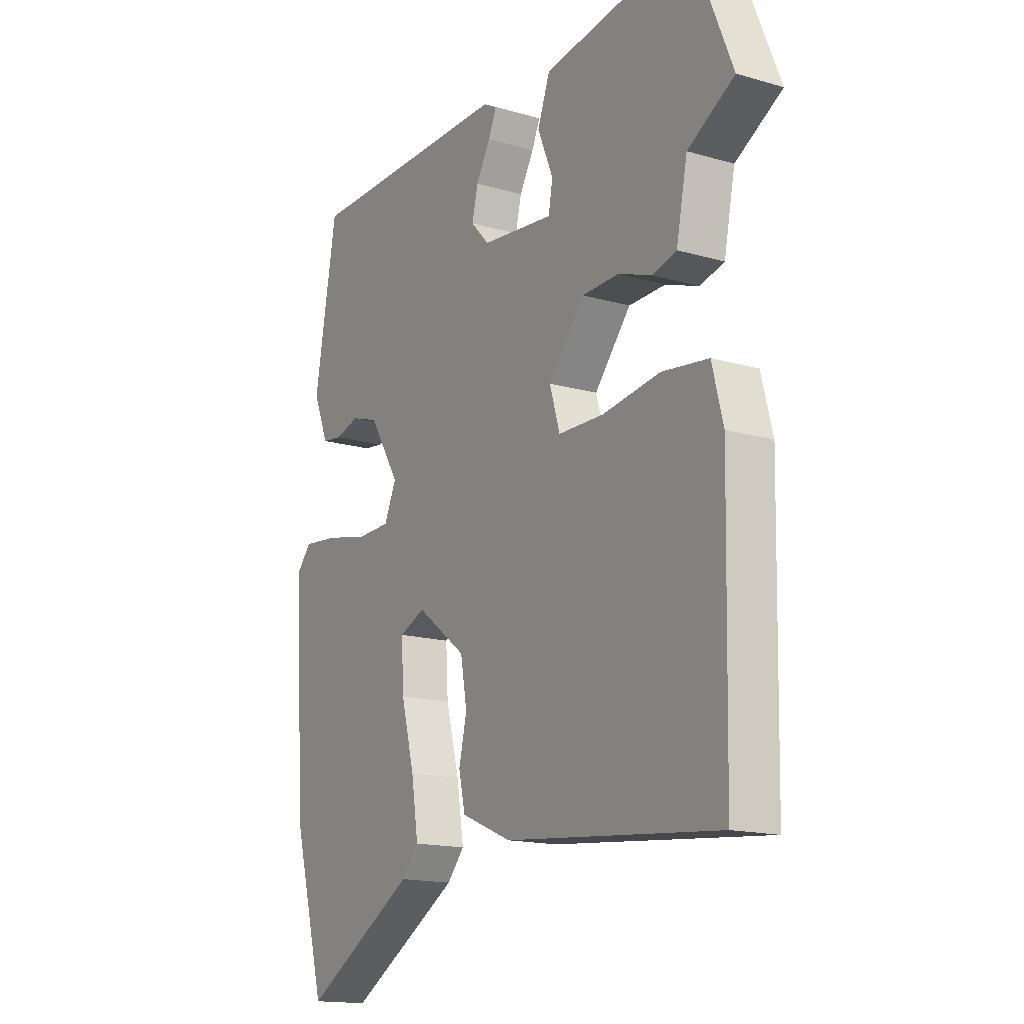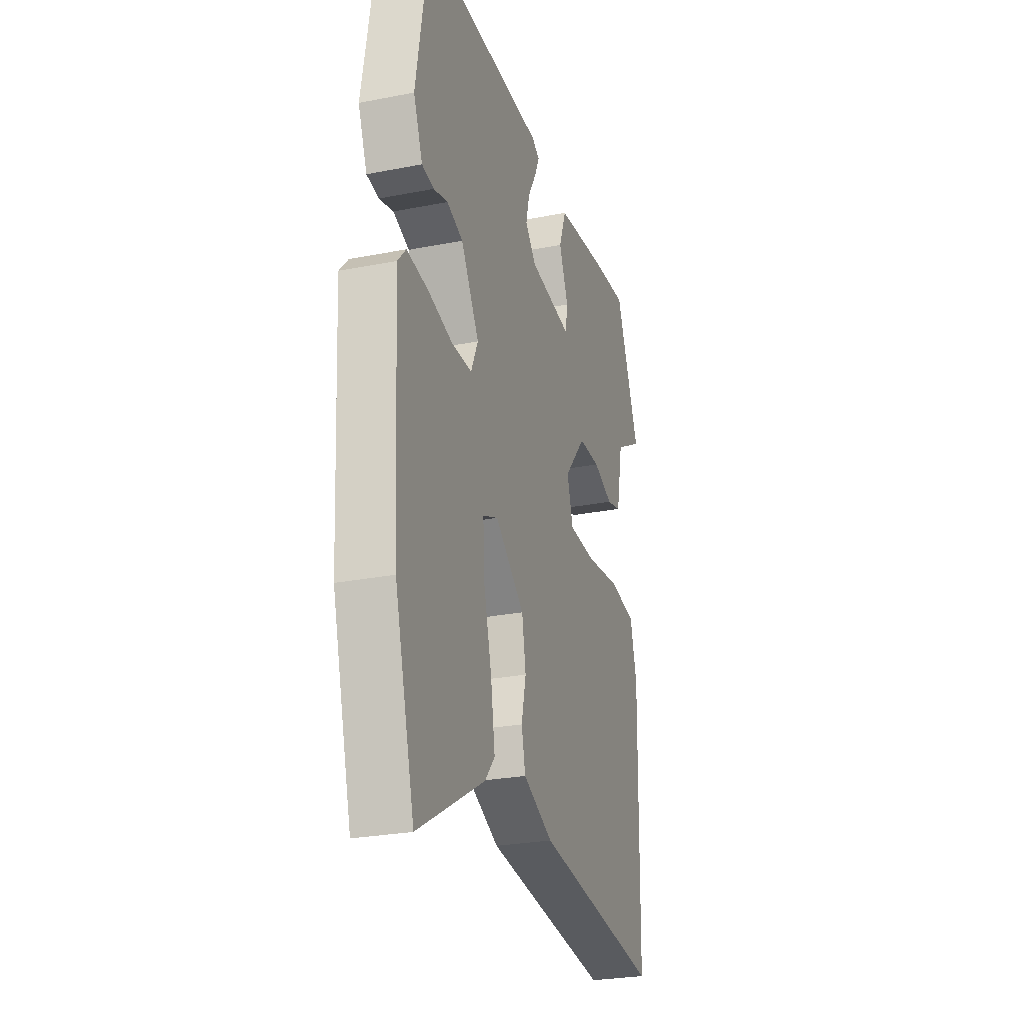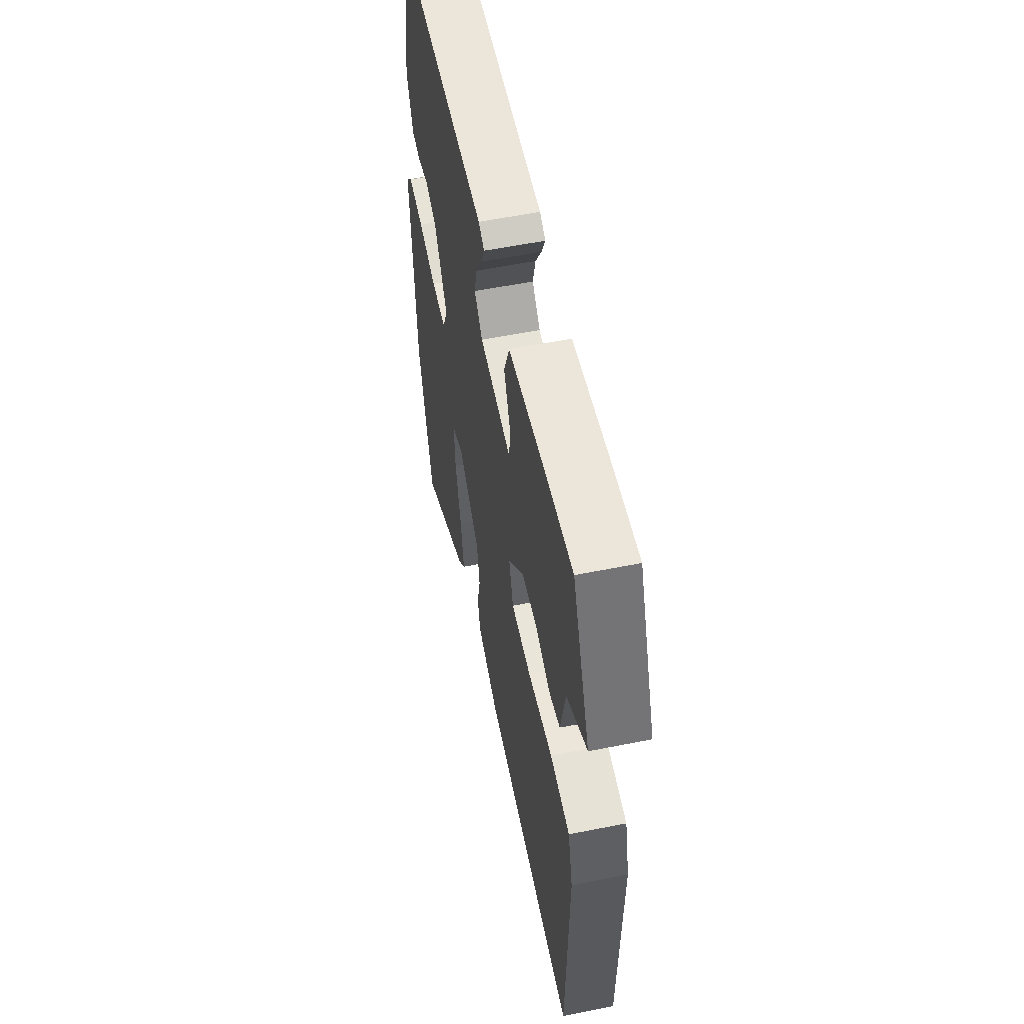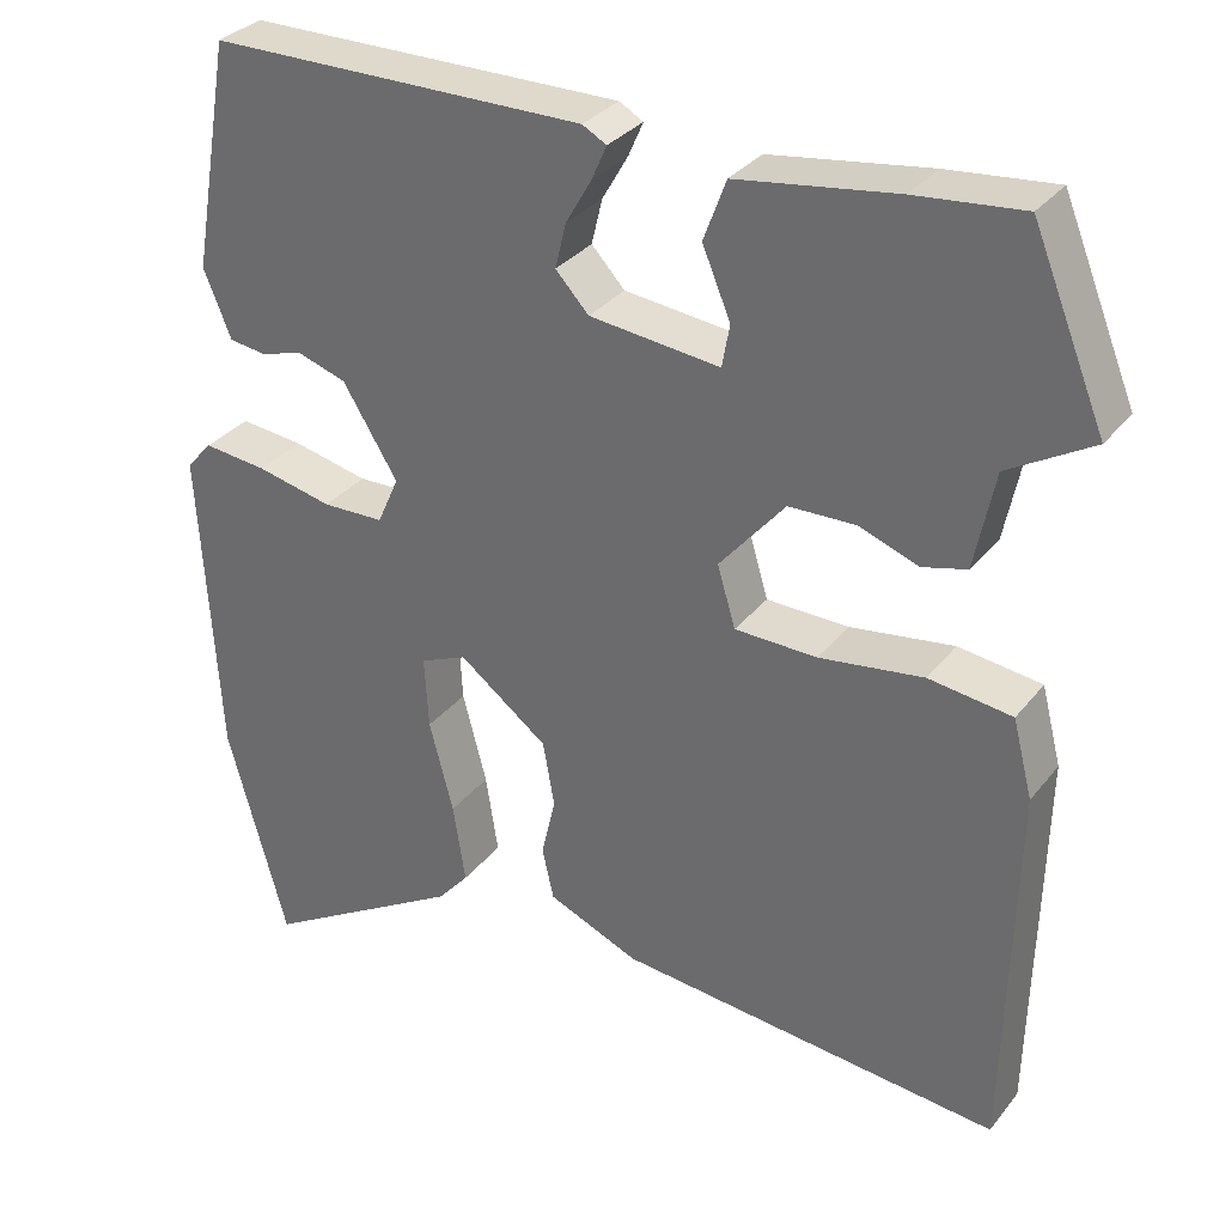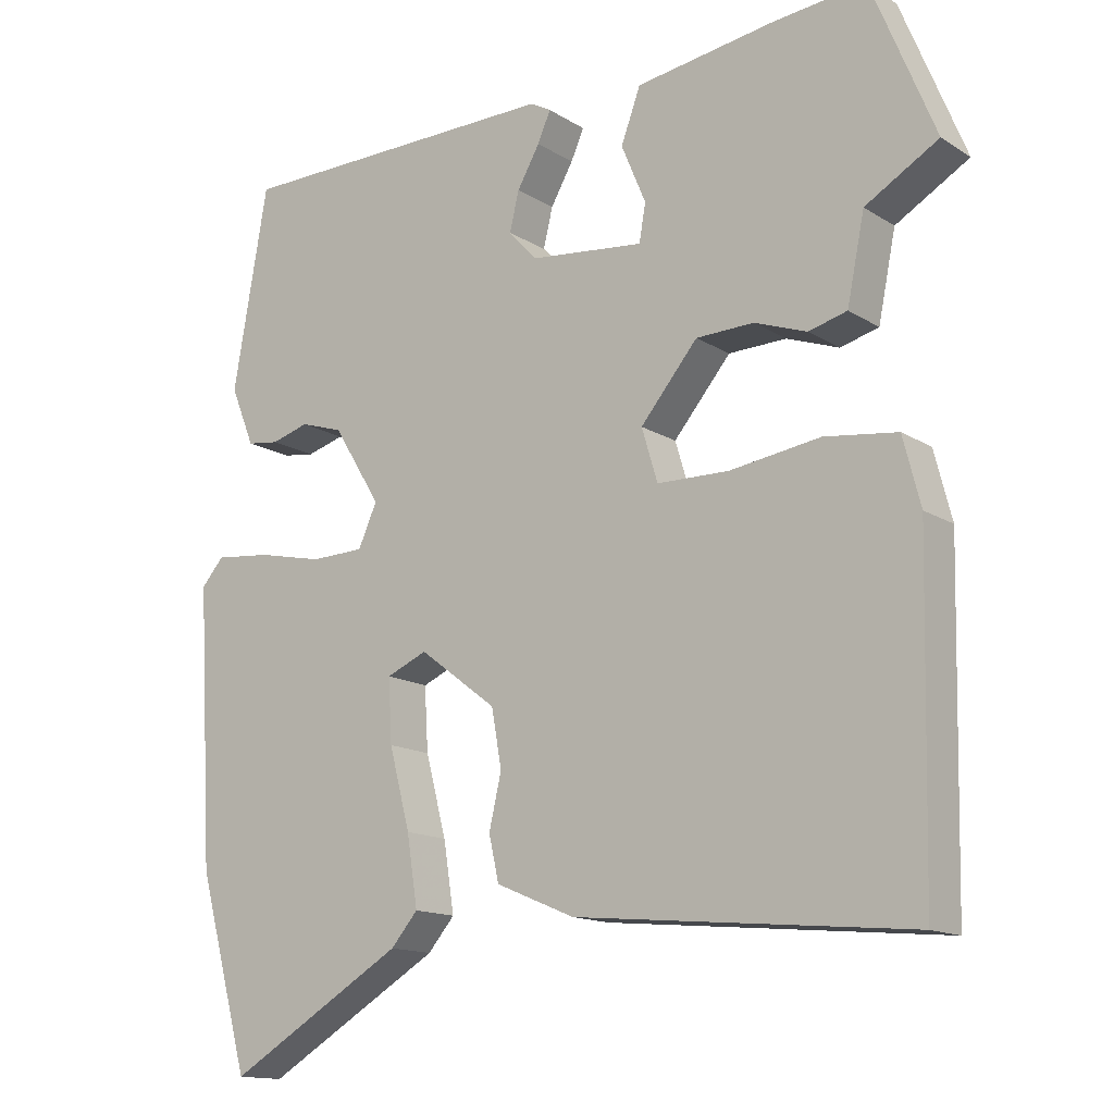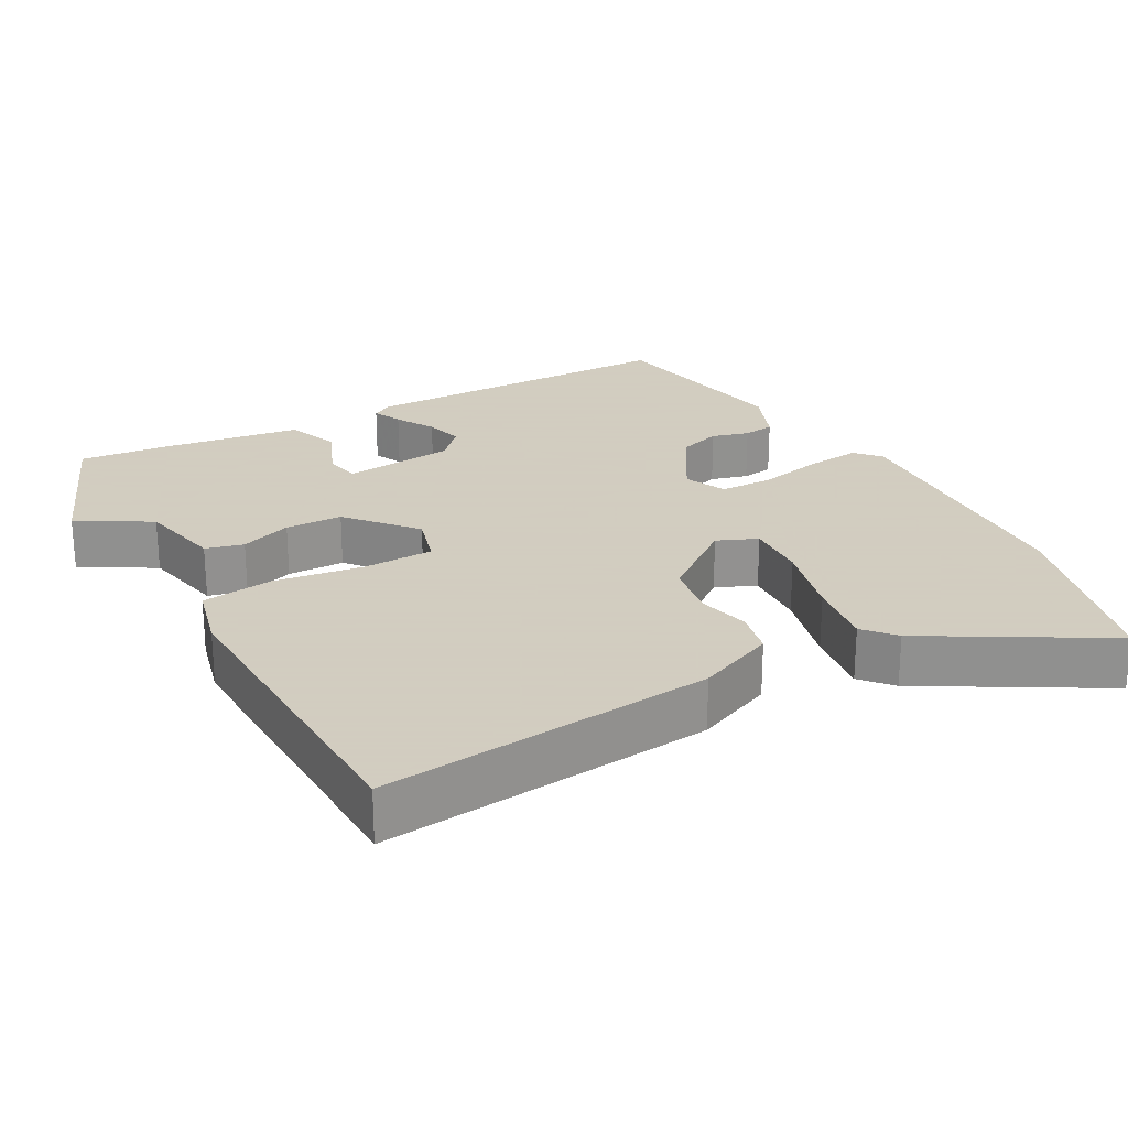
<metadata>
{"format":"obj","ext":"obj","renderer":"f3d","projection":"perspective","resolution":1024,"background":"white","views":[{"elev":-15.8,"azim":58.8,"up":"+Z"},{"elev":-27.0,"azim":-73.1,"up":"+Z"},{"elev":56.9,"azim":78.2,"up":"+Z"},{"elev":32.1,"azim":31.7,"up":"+Z"},{"elev":-14.3,"azim":36.9,"up":"+Z"},{"elev":24.3,"azim":150.8,"up":"+Y"}]}
</metadata>
<code>
v 0.486 0.07 0.533
v 0.574 0.07 0.318
v 0.473 0.07 0.259
v 0.449 0.07 0.141
v 0.396 0.07 0.127
v 0.324 0.07 0.153
v 0.244 0.07 0.151
v 0.165 0.07 0.057
v 0.187 0.07 -0.016
v 0.286 0.07 -0.018
v 0.411 0.07 0
v 0.511 0.07 -0.013
v 0.535 0.07 -0.106
v 0.525 0.07 -0.557
v 0.063 0.07 -0.512
v -0.046 0.07 -0.466
v -0.06 0.07 -0.404
v -0.043 0.07 -0.331
v -0.057 0.07 -0.252
v -0.164 0.07 -0.171
v -0.22 0.07 -0.195
v -0.215 0.07 -0.282
v -0.186 0.07 -0.392
v -0.171 0.07 -0.488
v -0.208 0.07 -0.531
v -0.452 0.07 -0.675
v -0.524 0.07 -0.413
v -0.546 0.07 -0.033
v -0.515 0.07 0.002
v -0.438 0.07 -0.006
v -0.347 0.07 -0.026
v -0.273 0.07 -0.024
v -0.247 0.07 0.034
v -0.313 0.07 0.141
v -0.372 0.07 0.16
v -0.424 0.07 0.145
v -0.468 0.07 0.151
v -0.501 0.07 0.232
v -0.453 0.07 0.508
v 0 0.07 0.512
v 0.029 0.07 0.496
v 0.011 0.07 0.455
v -0.02 0.07 0.401
v -0.033 0.07 0.347
v 0.007 0.07 0.304
v 0.164 0.07 0.287
v 0.173 0.07 0.338
v 0.139 0.07 0.419
v 0.166 0.07 0.492
v 0.357 0.07 0.52
v 0.486 0 0.533
v 0.574 0 0.318
v 0.473 0 0.259
v 0.449 0 0.141
v 0.396 0 0.127
v 0.324 0 0.153
v 0.244 0 0.151
v 0.165 0 0.057
v 0.187 0 -0.016
v 0.286 0 -0.018
v 0.411 0 0
v 0.511 0 -0.013
v 0.535 0 -0.106
v 0.525 0 -0.557
v 0.063 0 -0.512
v -0.046 0 -0.466
v -0.06 0 -0.404
v -0.043 0 -0.331
v -0.057 0 -0.252
v -0.164 0 -0.171
v -0.22 0 -0.195
v -0.215 0 -0.282
v -0.186 0 -0.392
v -0.171 0 -0.488
v -0.208 0 -0.531
v -0.452 0 -0.675
v -0.524 0 -0.413
v -0.546 0 -0.033
v -0.515 0 0.002
v -0.438 0 -0.006
v -0.347 0 -0.026
v -0.273 0 -0.024
v -0.247 0 0.034
v -0.313 0 0.141
v -0.372 0 0.16
v -0.424 0 0.145
v -0.468 0 0.151
v -0.501 0 0.232
v -0.453 0 0.508
v 0 0 0.512
v 0.029 0 0.496
v 0.011 0 0.455
v -0.02 0 0.401
v -0.033 0 0.347
v 0.007 0 0.304
v 0.164 0 0.287
v 0.173 0 0.338
v 0.139 0 0.419
v 0.166 0 0.492
v 0.357 0 0.52
f 1 2 3
f 50 1 3
f 49 50 3
f 48 49 3
f 47 48 3
f 4 5 6
f 3 4 6
f 47 3 6
f 46 47 6
f 45 46 6 7
f 41 42 43
f 40 41 43
f 39 40 43
f 38 39 43
f 37 38 43
f 36 37 43
f 35 36 43
f 34 35 43 44
f 33 34 44 45
f 29 30 31
f 28 29 31
f 27 28 31
f 26 27 31
f 25 26 31
f 24 25 31
f 23 24 31
f 22 23 31
f 21 22 31 32
f 45 7 8
f 33 45 8
f 32 33 8
f 21 32 8
f 20 21 8
f 16 17 18
f 15 16 18
f 14 15 18
f 13 14 18
f 12 13 18
f 11 12 18
f 10 11 18
f 9 10 18 19
f 8 9 19 20
f 53 52 51
f 53 51 100
f 53 100 99
f 53 99 98
f 53 98 97
f 56 55 54
f 56 54 53
f 56 53 97
f 56 97 96
f 57 56 96 95
f 93 92 91
f 93 91 90
f 93 90 89
f 93 89 88
f 93 88 87
f 93 87 86
f 93 86 85
f 94 93 85 84
f 95 94 84 83
f 81 80 79
f 81 79 78
f 81 78 77
f 81 77 76
f 81 76 75
f 81 75 74
f 81 74 73
f 81 73 72
f 82 81 72 71
f 58 57 95
f 58 95 83
f 58 83 82
f 58 82 71
f 58 71 70
f 68 67 66
f 68 66 65
f 68 65 64
f 68 64 63
f 68 63 62
f 68 62 61
f 68 61 60
f 69 68 60 59
f 70 69 59 58
f 1 51 52 2
f 2 52 53 3
f 3 53 54 4
f 4 54 55 5
f 5 55 56 6
f 6 56 57 7
f 7 57 58 8
f 8 58 59 9
f 9 59 60 10
f 10 60 61 11
f 11 61 62 12
f 12 62 63 13
f 13 63 64 14
f 14 64 65 15
f 15 65 66 16
f 16 66 67 17
f 17 67 68 18
f 18 68 69 19
f 19 69 70 20
f 20 70 71 21
f 21 71 72 22
f 22 72 73 23
f 23 73 74 24
f 24 74 75 25
f 25 75 76 26
f 26 76 77 27
f 27 77 78 28
f 28 78 79 29
f 29 79 80 30
f 30 80 81 31
f 31 81 82 32
f 32 82 83 33
f 33 83 84 34
f 34 84 85 35
f 35 85 86 36
f 36 86 87 37
f 37 87 88 38
f 38 88 89 39
f 39 89 90 40
f 40 90 91 41
f 41 91 92 42
f 42 92 93 43
f 43 93 94 44
f 44 94 95 45
f 45 95 96 46
f 46 96 97 47
f 47 97 98 48
f 48 98 99 49
f 49 99 100 50
f 50 100 51 1

</code>
